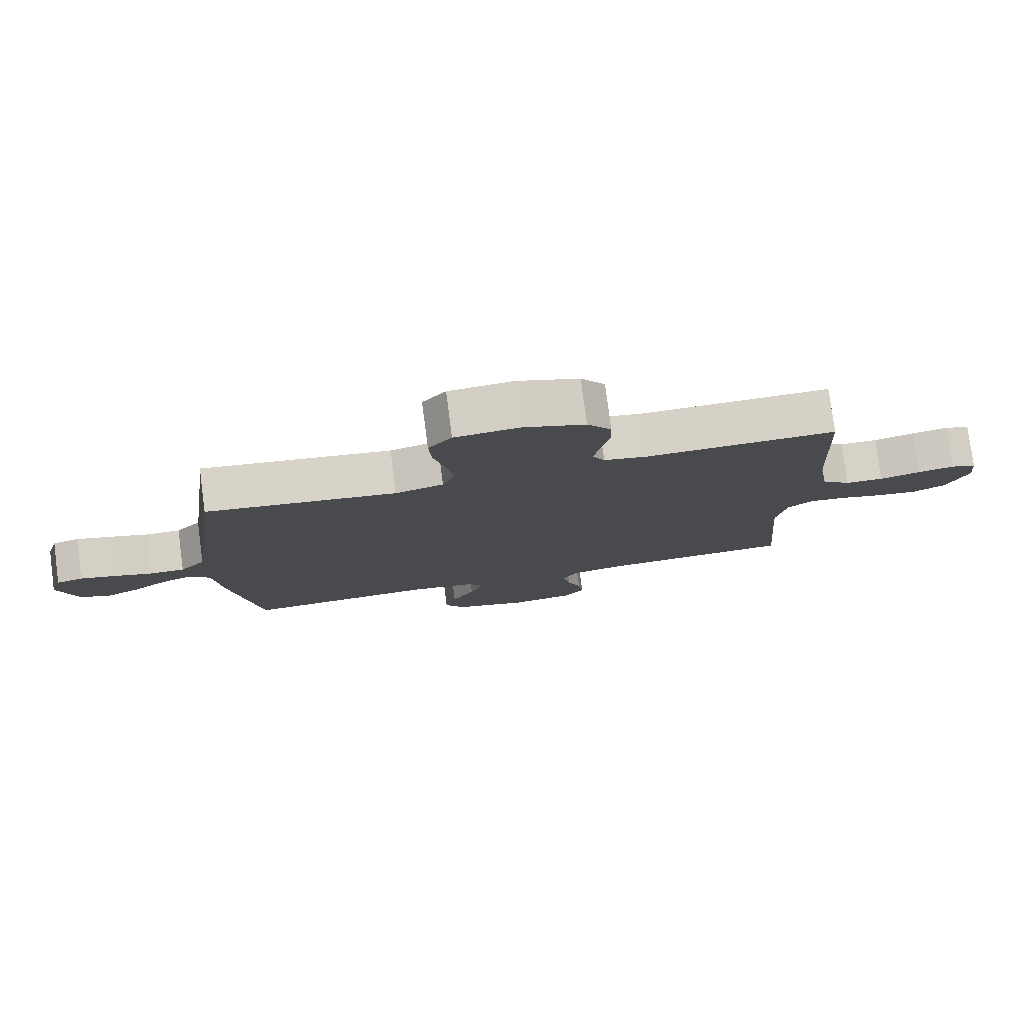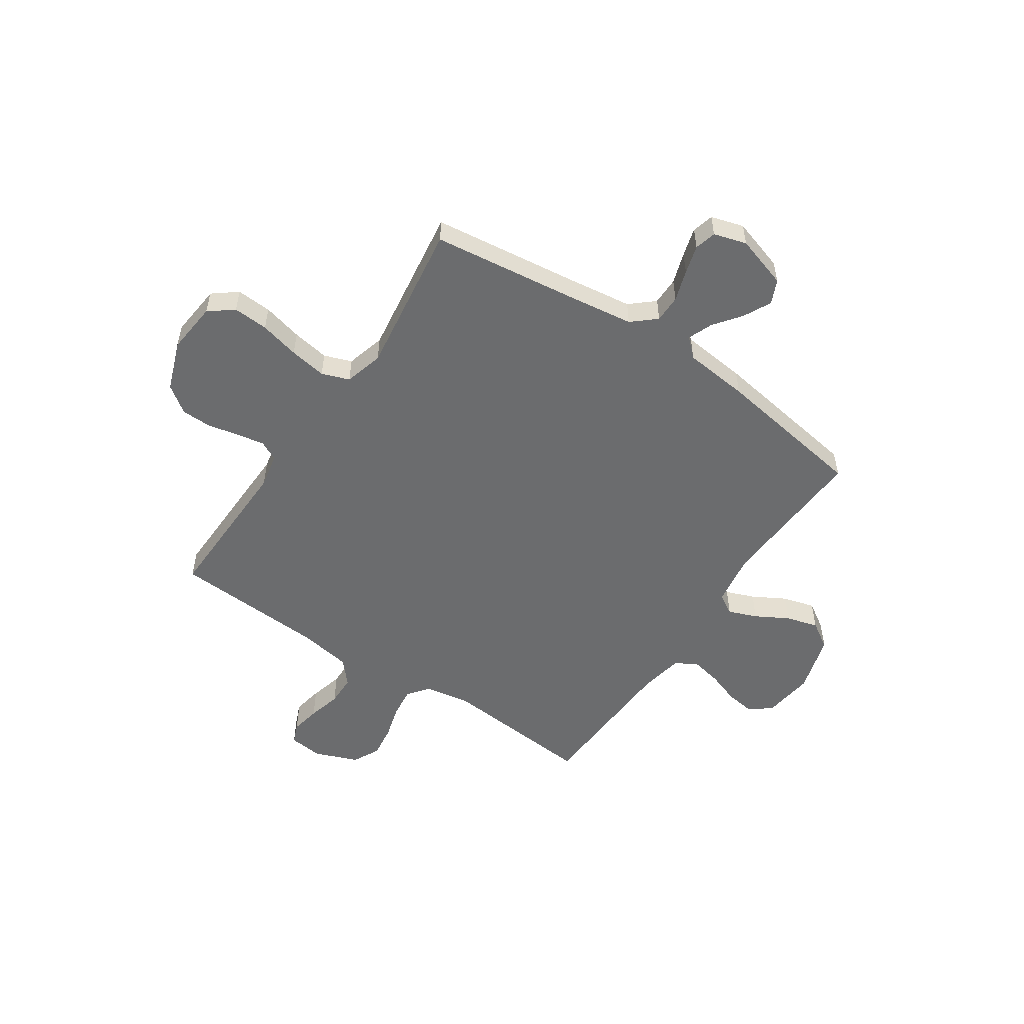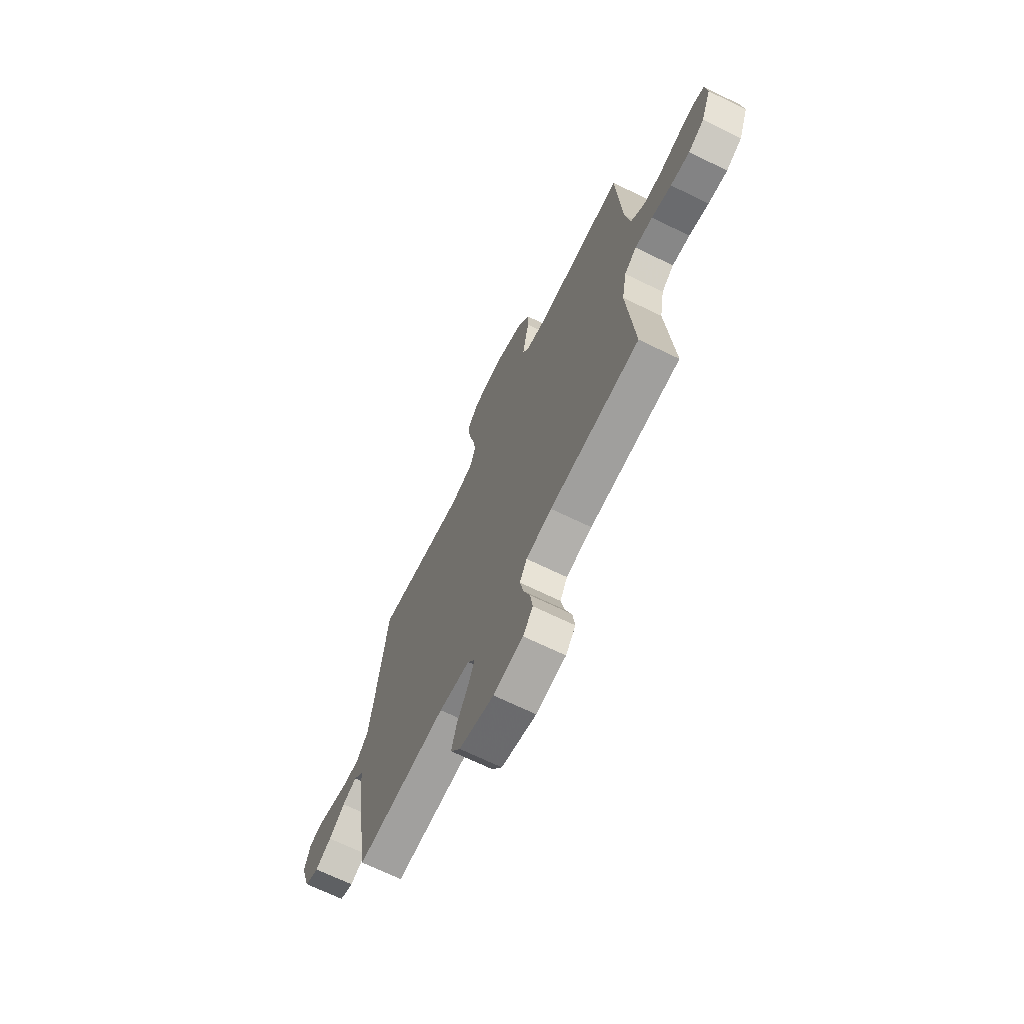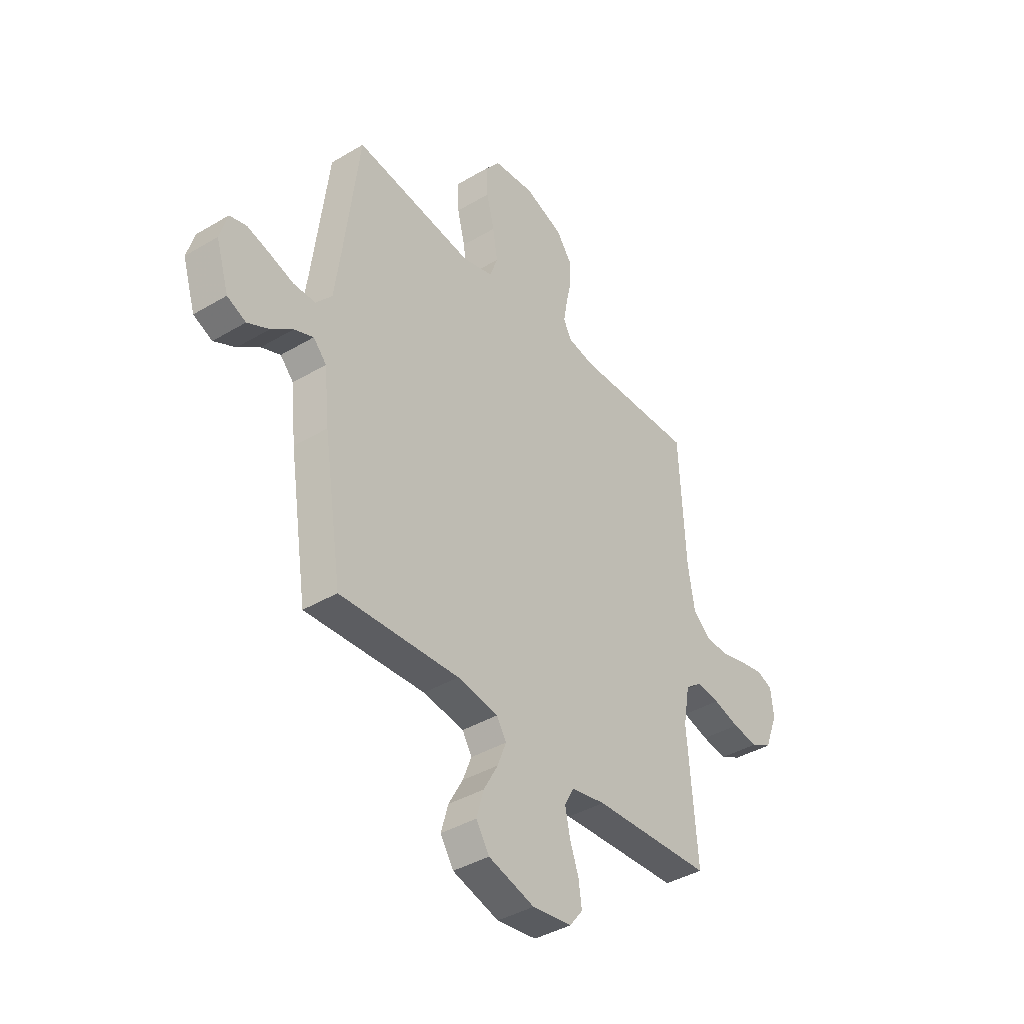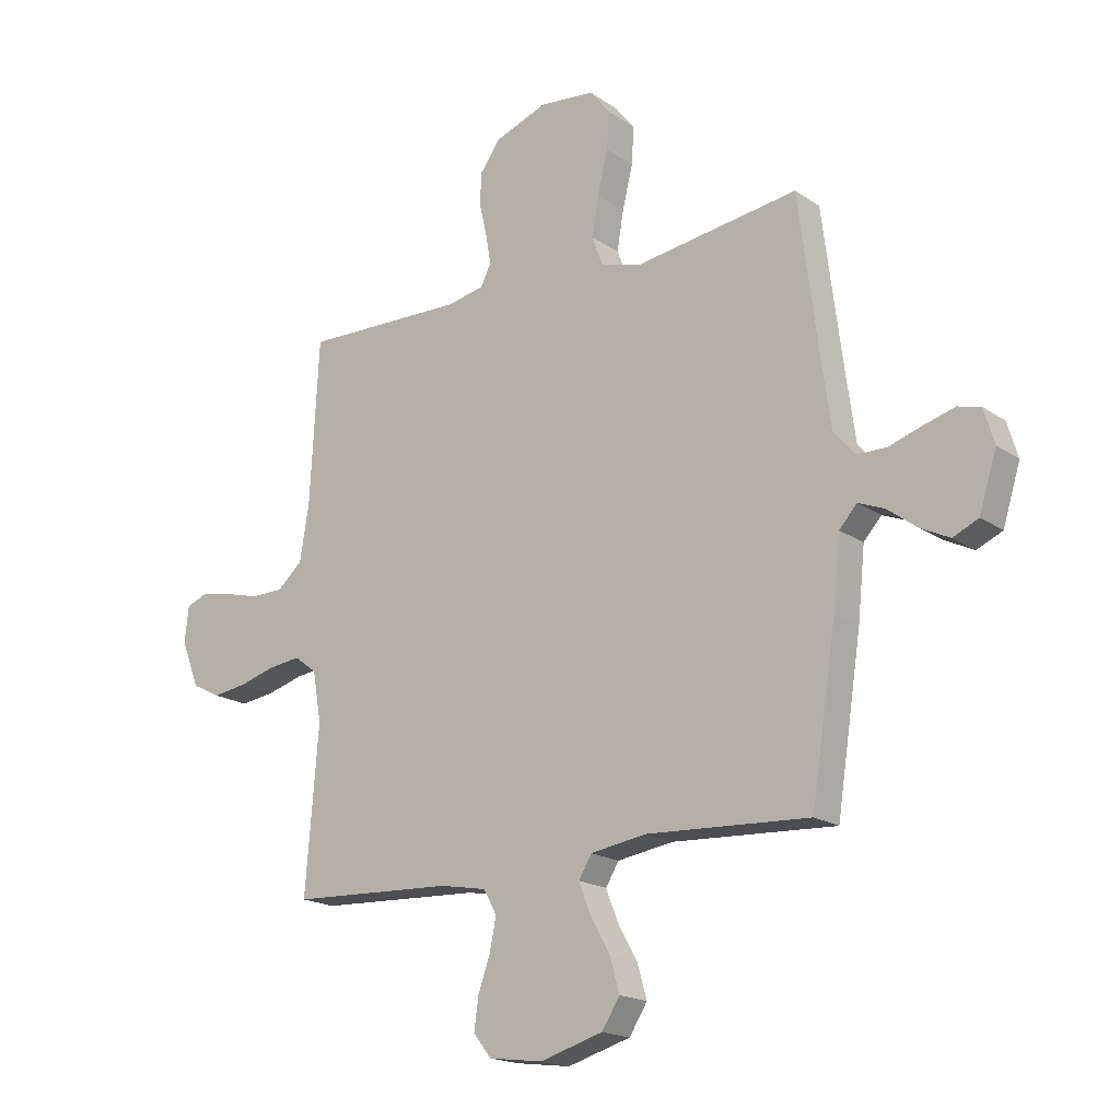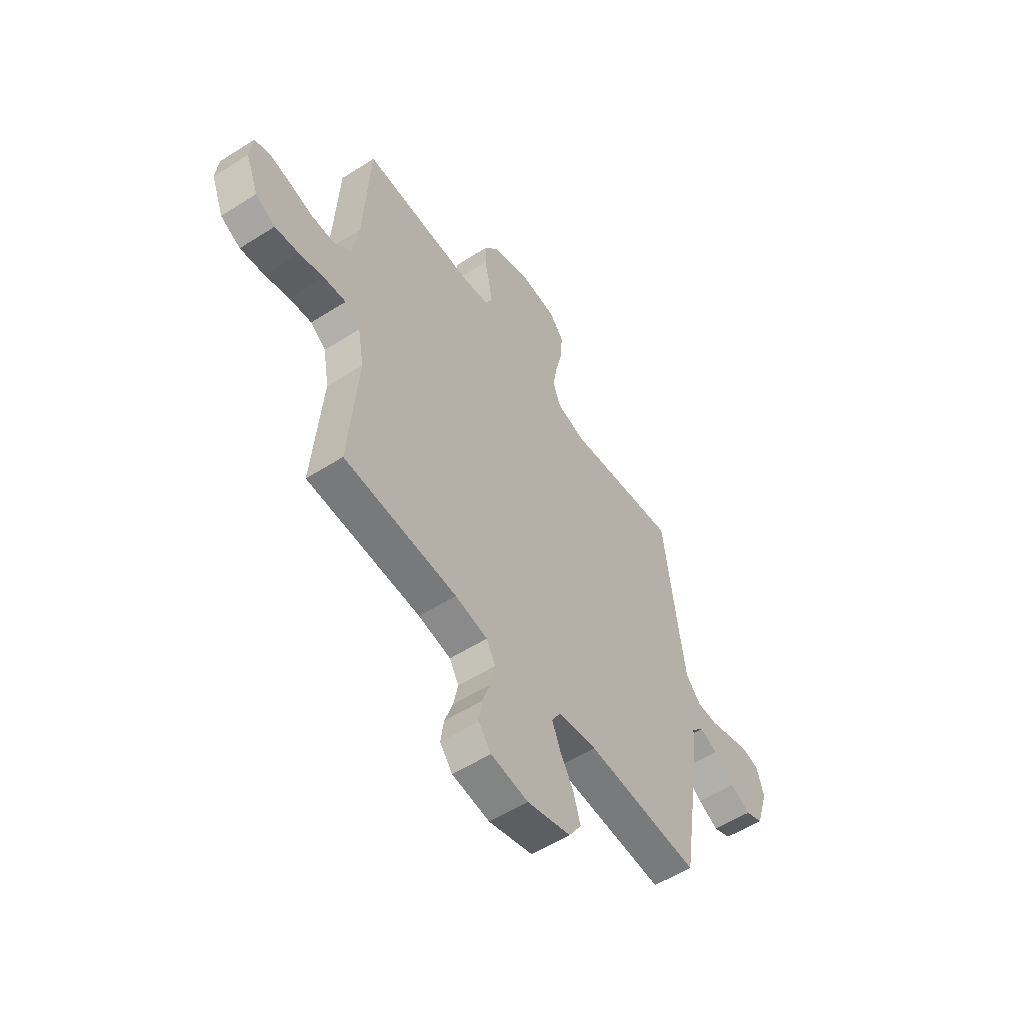
<metadata>
{"format":"obj","ext":"obj","renderer":"f3d","projection":"perspective","resolution":1024,"background":"white","views":[{"elev":78.9,"azim":172.6,"up":"+Z"},{"elev":-53.6,"azim":56.0,"up":"+Y"},{"elev":-68.9,"azim":-116.0,"up":"+Z"},{"elev":-39.4,"azim":126.6,"up":"+Z"},{"elev":-18.2,"azim":37.6,"up":"+Z"},{"elev":-55.6,"azim":-56.2,"up":"+Z"}]}
</metadata>
<code>
v -0.5 0.07 0.5
v -0.2 0.07 0.493
v -0.132 0.07 0.507
v -0.113 0.07 0.545
v -0.122 0.07 0.598
v -0.136 0.07 0.659
v -0.135 0.07 0.72
v -0.097 0.07 0.773
v 0 0.07 0.809
v 0.102 0.07 0.799
v 0.139 0.07 0.752
v 0.135 0.07 0.683
v 0.116 0.07 0.605
v 0.104 0.07 0.532
v 0.124 0.07 0.478
v 0.2 0.07 0.457
v 0.5 0.07 0.5
v 0.538 0.07 0.2
v 0.554 0.07 0.085
v 0.594 0.07 0.039
v 0.649 0.07 0.039
v 0.71 0.07 0.059
v 0.766 0.07 0.075
v 0.808 0.07 0.064
v 0.827 0.07 0
v 0.795 0.07 -0.103
v 0.748 0.07 -0.124
v 0.694 0.07 -0.097
v 0.64 0.07 -0.056
v 0.592 0.07 -0.037
v 0.559 0.07 -0.073
v 0.546 0.07 -0.2
v 0.5 0.07 -0.5
v 0.2 0.07 -0.484
v 0.097 0.07 -0.5
v 0.073 0.07 -0.54
v 0.095 0.07 -0.596
v 0.131 0.07 -0.66
v 0.149 0.07 -0.723
v 0.116 0.07 -0.775
v 0 0.07 -0.809
v -0.099 0.07 -0.796
v -0.132 0.07 -0.754
v -0.124 0.07 -0.696
v -0.102 0.07 -0.633
v -0.09 0.07 -0.574
v -0.114 0.07 -0.53
v -0.2 0.07 -0.514
v -0.5 0.07 -0.5
v -0.476 0.07 -0.2
v -0.492 0.07 -0.108
v -0.533 0.07 -0.077
v -0.592 0.07 -0.084
v -0.658 0.07 -0.103
v -0.722 0.07 -0.112
v -0.775 0.07 -0.085
v -0.808 0.07 0
v -0.801 0.07 0.066
v -0.762 0.07 0.082
v -0.704 0.07 0.071
v -0.639 0.07 0.054
v -0.579 0.07 0.055
v -0.533 0.07 0.096
v -0.516 0.07 0.2
v -0.5 0 0.5
v -0.2 0 0.493
v -0.132 0 0.507
v -0.113 0 0.545
v -0.122 0 0.598
v -0.136 0 0.659
v -0.135 0 0.72
v -0.097 0 0.773
v 0 0 0.809
v 0.102 0 0.799
v 0.139 0 0.752
v 0.135 0 0.683
v 0.116 0 0.605
v 0.104 0 0.532
v 0.124 0 0.478
v 0.2 0 0.457
v 0.5 0 0.5
v 0.538 0 0.2
v 0.554 0 0.085
v 0.594 0 0.039
v 0.649 0 0.039
v 0.71 0 0.059
v 0.766 0 0.075
v 0.808 0 0.064
v 0.827 0 0
v 0.795 0 -0.103
v 0.748 0 -0.124
v 0.694 0 -0.097
v 0.64 0 -0.056
v 0.592 0 -0.037
v 0.559 0 -0.073
v 0.546 0 -0.2
v 0.5 0 -0.5
v 0.2 0 -0.484
v 0.097 0 -0.5
v 0.073 0 -0.54
v 0.095 0 -0.596
v 0.131 0 -0.66
v 0.149 0 -0.723
v 0.116 0 -0.775
v 0 0 -0.809
v -0.099 0 -0.796
v -0.132 0 -0.754
v -0.124 0 -0.696
v -0.102 0 -0.633
v -0.09 0 -0.574
v -0.114 0 -0.53
v -0.2 0 -0.514
v -0.5 0 -0.5
v -0.476 0 -0.2
v -0.492 0 -0.108
v -0.533 0 -0.077
v -0.592 0 -0.084
v -0.658 0 -0.103
v -0.722 0 -0.112
v -0.775 0 -0.085
v -0.808 0 0
v -0.801 0 0.066
v -0.762 0 0.082
v -0.704 0 0.071
v -0.639 0 0.054
v -0.579 0 0.055
v -0.533 0 0.096
v -0.516 0 0.2
f 59 60 61
f 58 59 61
f 57 58 61
f 56 57 61
f 55 56 61
f 54 55 61
f 53 54 61
f 52 53 61 62
f 51 52 62 63
f 48 49 50
f 47 48 50 51
f 43 44 45
f 42 43 45
f 41 42 45
f 40 41 45
f 39 40 45
f 38 39 45
f 37 38 45
f 36 37 45 46
f 35 36 46 47
f 31 32 33 34
f 51 63 64
f 47 51 64
f 35 47 64
f 34 35 64
f 31 34 64
f 27 28 29
f 26 27 29
f 25 26 29
f 24 25 29
f 23 24 29
f 22 23 29
f 21 22 29
f 16 17 18
f 15 16 18 19
f 11 12 13
f 10 11 13
f 9 10 13
f 8 9 13
f 7 8 13
f 6 7 13
f 5 6 13
f 4 5 13 14
f 3 4 14 15
f 64 1 2
f 31 64 2
f 30 31 2
f 20 21 29 30
f 19 20 30
f 15 19 30
f 3 15 30
f 2 3 30
f 125 124 123
f 125 123 122
f 125 122 121
f 125 121 120
f 125 120 119
f 125 119 118
f 125 118 117
f 126 125 117 116
f 127 126 116 115
f 114 113 112
f 115 114 112 111
f 109 108 107
f 109 107 106
f 109 106 105
f 109 105 104
f 109 104 103
f 109 103 102
f 109 102 101
f 110 109 101 100
f 111 110 100 99
f 98 97 96 95
f 128 127 115
f 128 115 111
f 128 111 99
f 128 99 98
f 128 98 95
f 93 92 91
f 93 91 90
f 93 90 89
f 93 89 88
f 93 88 87
f 93 87 86
f 93 86 85
f 82 81 80
f 83 82 80 79
f 77 76 75
f 77 75 74
f 77 74 73
f 77 73 72
f 77 72 71
f 77 71 70
f 77 70 69
f 78 77 69 68
f 79 78 68 67
f 66 65 128
f 66 128 95
f 66 95 94
f 94 93 85 84
f 94 84 83
f 94 83 79
f 94 79 67
f 94 67 66
f 1 65 66 2
f 2 66 67 3
f 3 67 68 4
f 4 68 69 5
f 5 69 70 6
f 6 70 71 7
f 7 71 72 8
f 8 72 73 9
f 9 73 74 10
f 10 74 75 11
f 11 75 76 12
f 12 76 77 13
f 13 77 78 14
f 14 78 79 15
f 15 79 80 16
f 16 80 81 17
f 17 81 82 18
f 18 82 83 19
f 19 83 84 20
f 20 84 85 21
f 21 85 86 22
f 22 86 87 23
f 23 87 88 24
f 24 88 89 25
f 25 89 90 26
f 26 90 91 27
f 27 91 92 28
f 28 92 93 29
f 29 93 94 30
f 30 94 95 31
f 31 95 96 32
f 32 96 97 33
f 33 97 98 34
f 34 98 99 35
f 35 99 100 36
f 36 100 101 37
f 37 101 102 38
f 38 102 103 39
f 39 103 104 40
f 40 104 105 41
f 41 105 106 42
f 42 106 107 43
f 43 107 108 44
f 44 108 109 45
f 45 109 110 46
f 46 110 111 47
f 47 111 112 48
f 48 112 113 49
f 49 113 114 50
f 50 114 115 51
f 51 115 116 52
f 52 116 117 53
f 53 117 118 54
f 54 118 119 55
f 55 119 120 56
f 56 120 121 57
f 57 121 122 58
f 58 122 123 59
f 59 123 124 60
f 60 124 125 61
f 61 125 126 62
f 62 126 127 63
f 63 127 128 64
f 64 128 65 1

</code>
